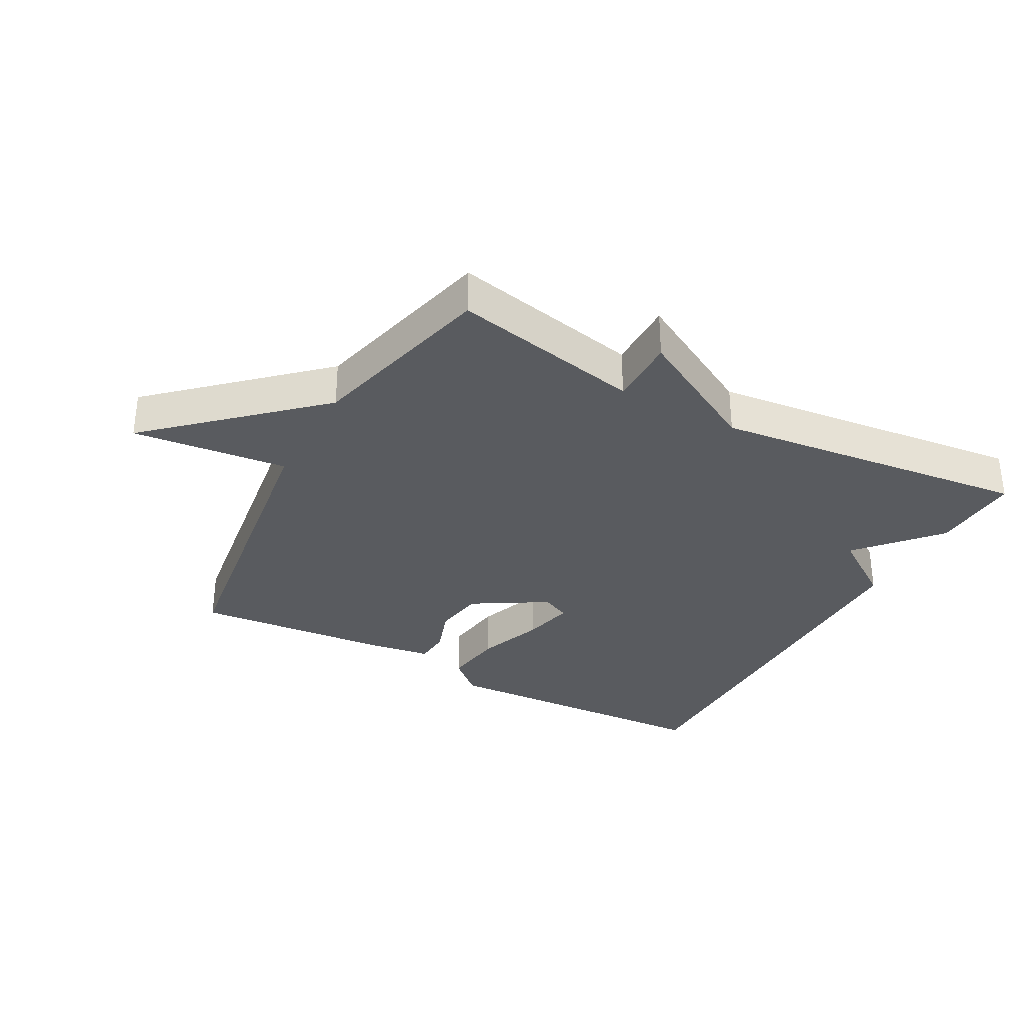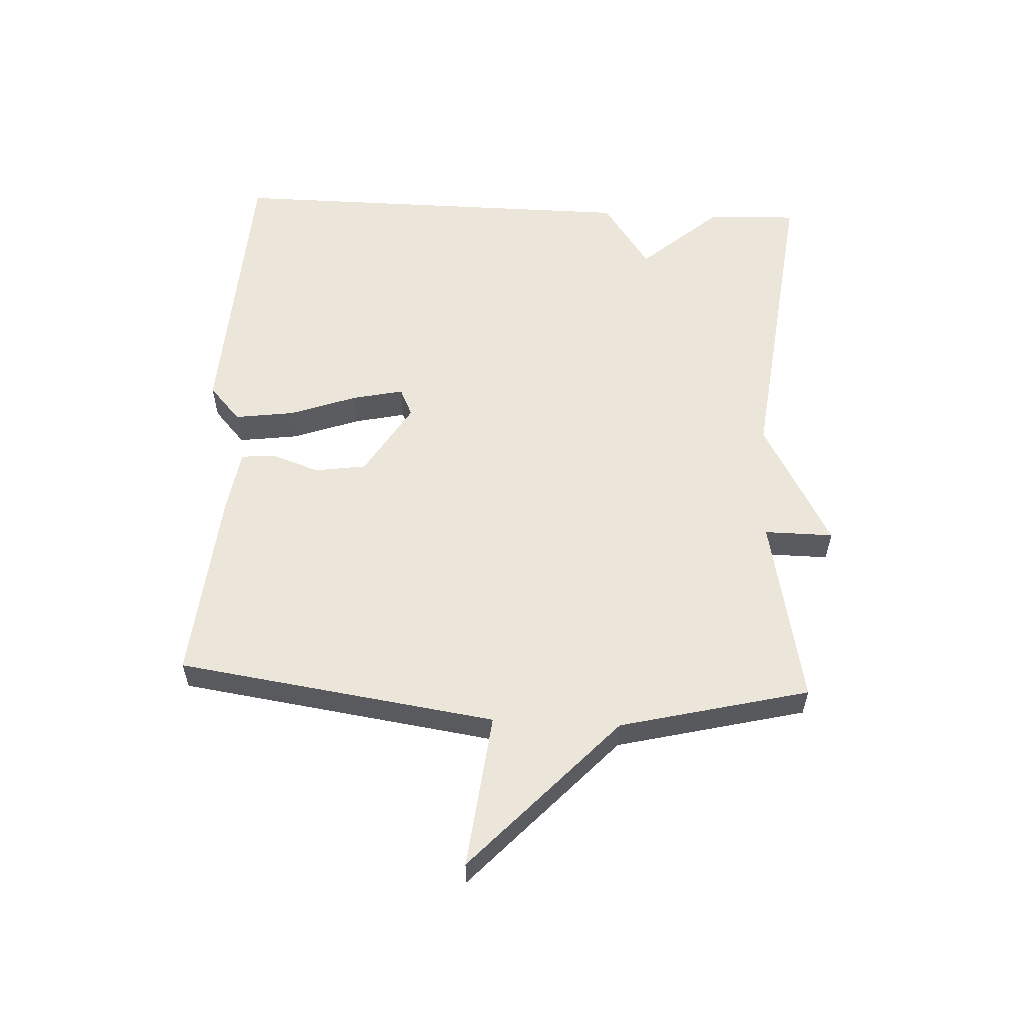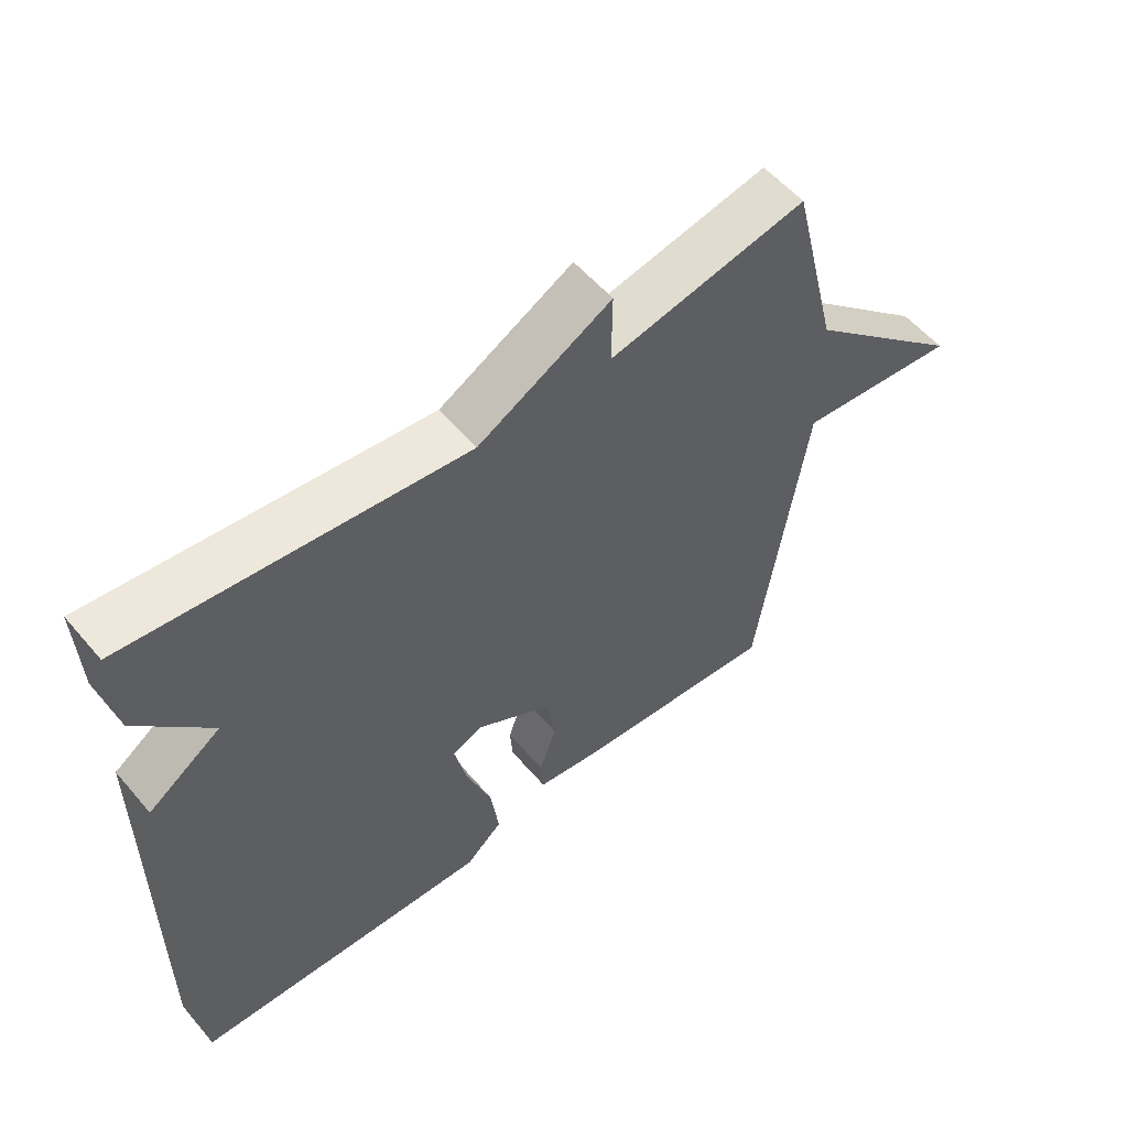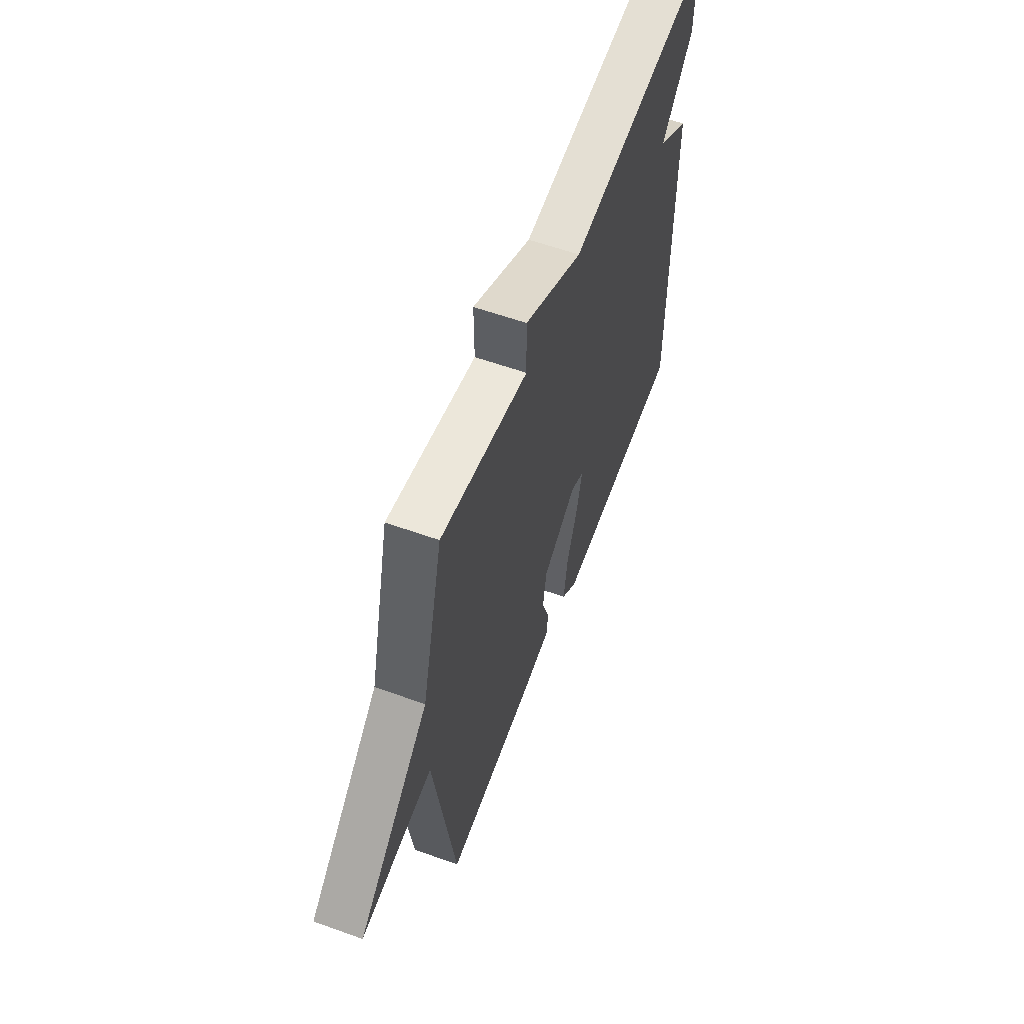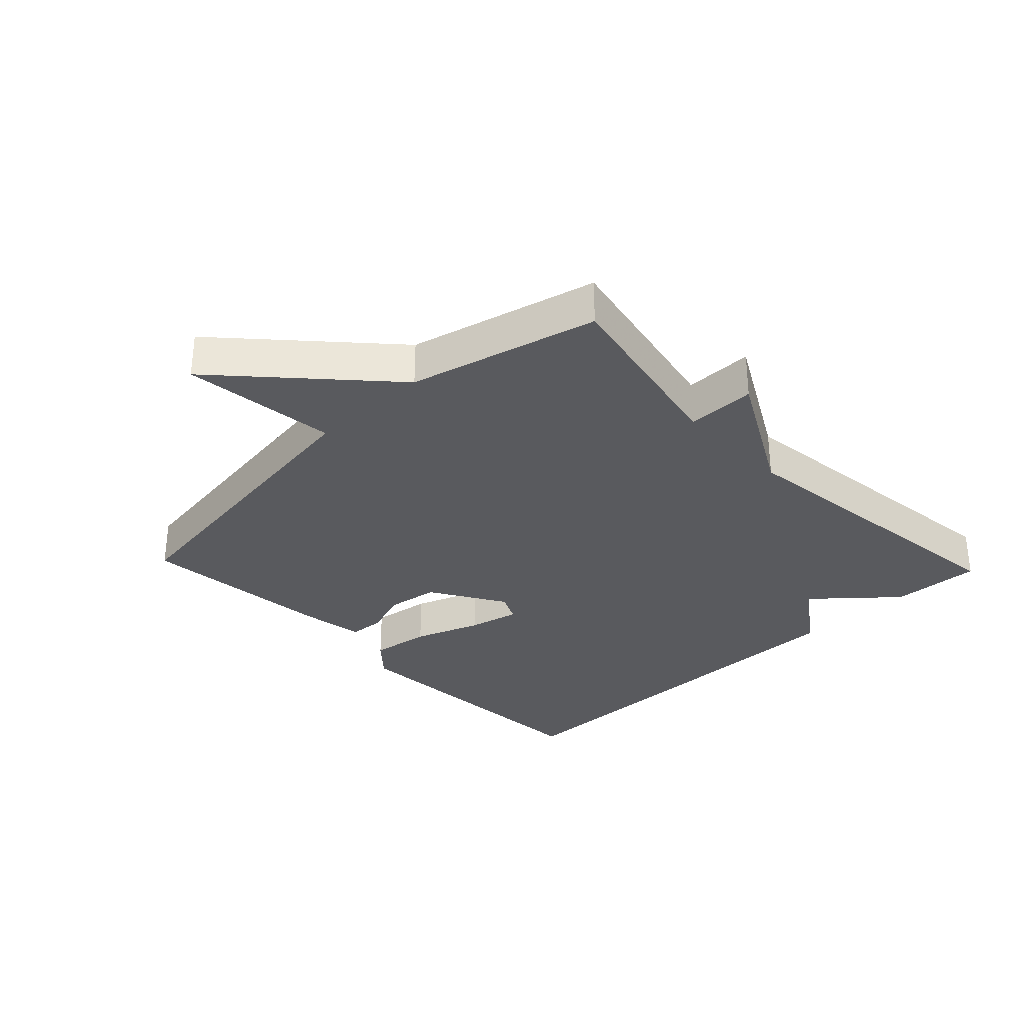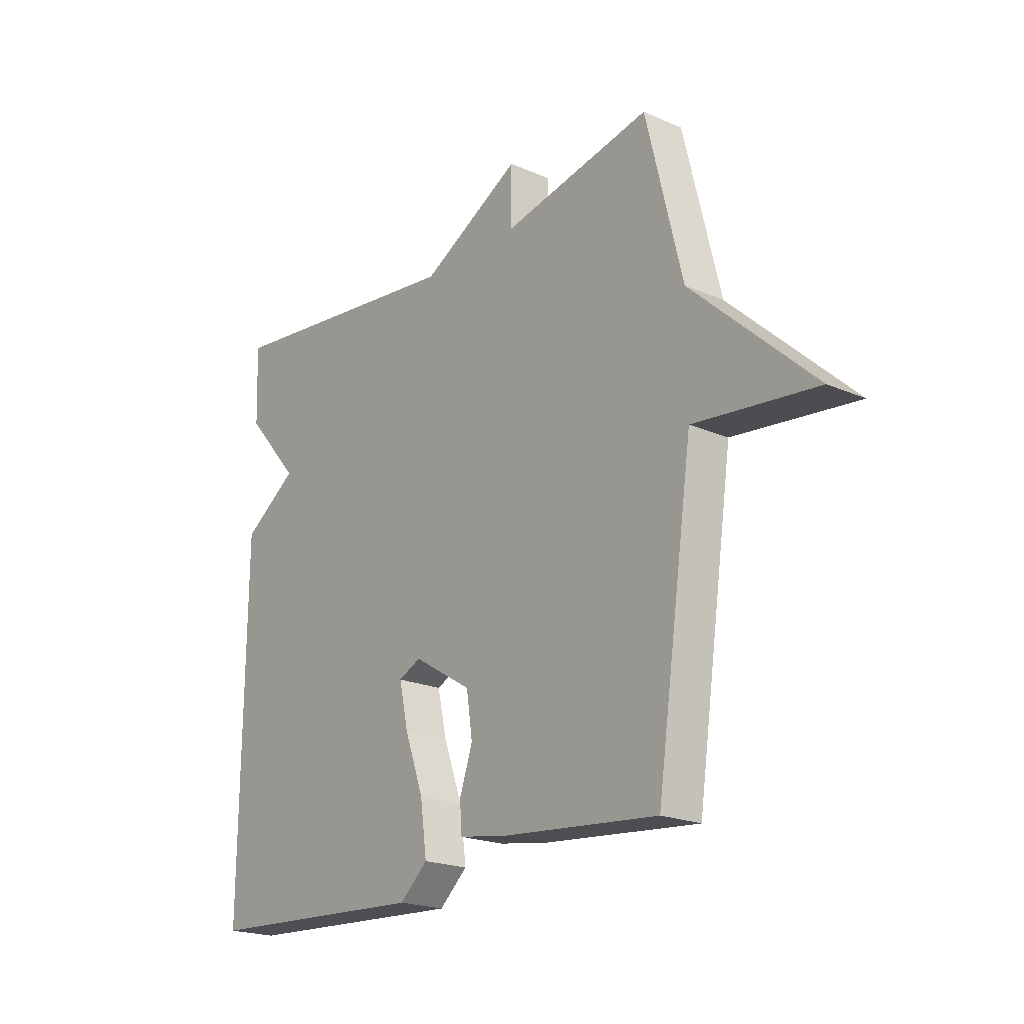
<metadata>
{"format":"obj","ext":"obj","renderer":"f3d","projection":"perspective","resolution":1024,"background":"white","views":[{"elev":-32.7,"azim":-28.8,"up":"+Y"},{"elev":57.0,"azim":-87.2,"up":"+Y"},{"elev":56.1,"azim":140.2,"up":"+Z"},{"elev":59.0,"azim":-69.7,"up":"+Z"},{"elev":-31.5,"azim":-46.5,"up":"+Y"},{"elev":-20.7,"azim":-128.3,"up":"+Z"}]}
</metadata>
<code>
v 0.5 0.07 0.5
v 0.495 0.07 0.358
v 0.386 0.07 0.233
v 0.495 0.07 0.158
v 0.5 0.07 -0.5
v 0.048 0.07 -0.525
v -0.008 0.07 -0.475
v 0.005 0.07 -0.38
v 0.043 0.07 -0.275
v 0.061 0.07 -0.194
v 0.016 0.07 -0.173
v -0.101 0.07 -0.244
v -0.113 0.07 -0.325
v -0.087 0.07 -0.4
v -0.091 0.07 -0.455
v -0.192 0.07 -0.471
v -0.5 0.07 -0.5
v -0.573 0.07 0.002
v -0.818 0.07 -0.026
v -0.573 0.07 0.202
v -0.5 0.07 0.5
v -0.201 0.07 0.44
v -0.202 0.07 0.549
v -0.001 0.07 0.44
v 0.5 0 0.5
v 0.495 0 0.358
v 0.386 0 0.233
v 0.495 0 0.158
v 0.5 0 -0.5
v 0.048 0 -0.525
v -0.008 0 -0.475
v 0.005 0 -0.38
v 0.043 0 -0.275
v 0.061 0 -0.194
v 0.016 0 -0.173
v -0.101 0 -0.244
v -0.113 0 -0.325
v -0.087 0 -0.4
v -0.091 0 -0.455
v -0.192 0 -0.471
v -0.5 0 -0.5
v -0.573 0 0.002
v -0.818 0 -0.026
v -0.573 0 0.202
v -0.5 0 0.5
v -0.201 0 0.44
v -0.202 0 0.549
v -0.001 0 0.44
f 22 23 24
f 20 21 22
f 20 22 24
f 19 20 24
f 18 19 24
f 16 17 18
f 15 16 18
f 14 15 18
f 13 14 18
f 12 13 18 24
f 1 2 3
f 24 1 3
f 12 24 3
f 11 12 3
f 7 8 9
f 6 7 9
f 5 6 9
f 4 5 9
f 3 4 9
f 3 9 10
f 3 10 11
f 48 47 46
f 46 45 44
f 48 46 44
f 48 44 43
f 48 43 42
f 42 41 40
f 42 40 39
f 42 39 38
f 42 38 37
f 48 42 37 36
f 27 26 25
f 27 25 48
f 27 48 36
f 27 36 35
f 33 32 31
f 33 31 30
f 33 30 29
f 33 29 28
f 33 28 27
f 34 33 27
f 35 34 27
f 1 25 26 2
f 2 26 27 3
f 3 27 28 4
f 4 28 29 5
f 5 29 30 6
f 6 30 31 7
f 7 31 32 8
f 8 32 33 9
f 9 33 34 10
f 10 34 35 11
f 11 35 36 12
f 12 36 37 13
f 13 37 38 14
f 14 38 39 15
f 15 39 40 16
f 16 40 41 17
f 17 41 42 18
f 18 42 43 19
f 19 43 44 20
f 20 44 45 21
f 21 45 46 22
f 22 46 47 23
f 23 47 48 24
f 24 48 25 1

</code>
